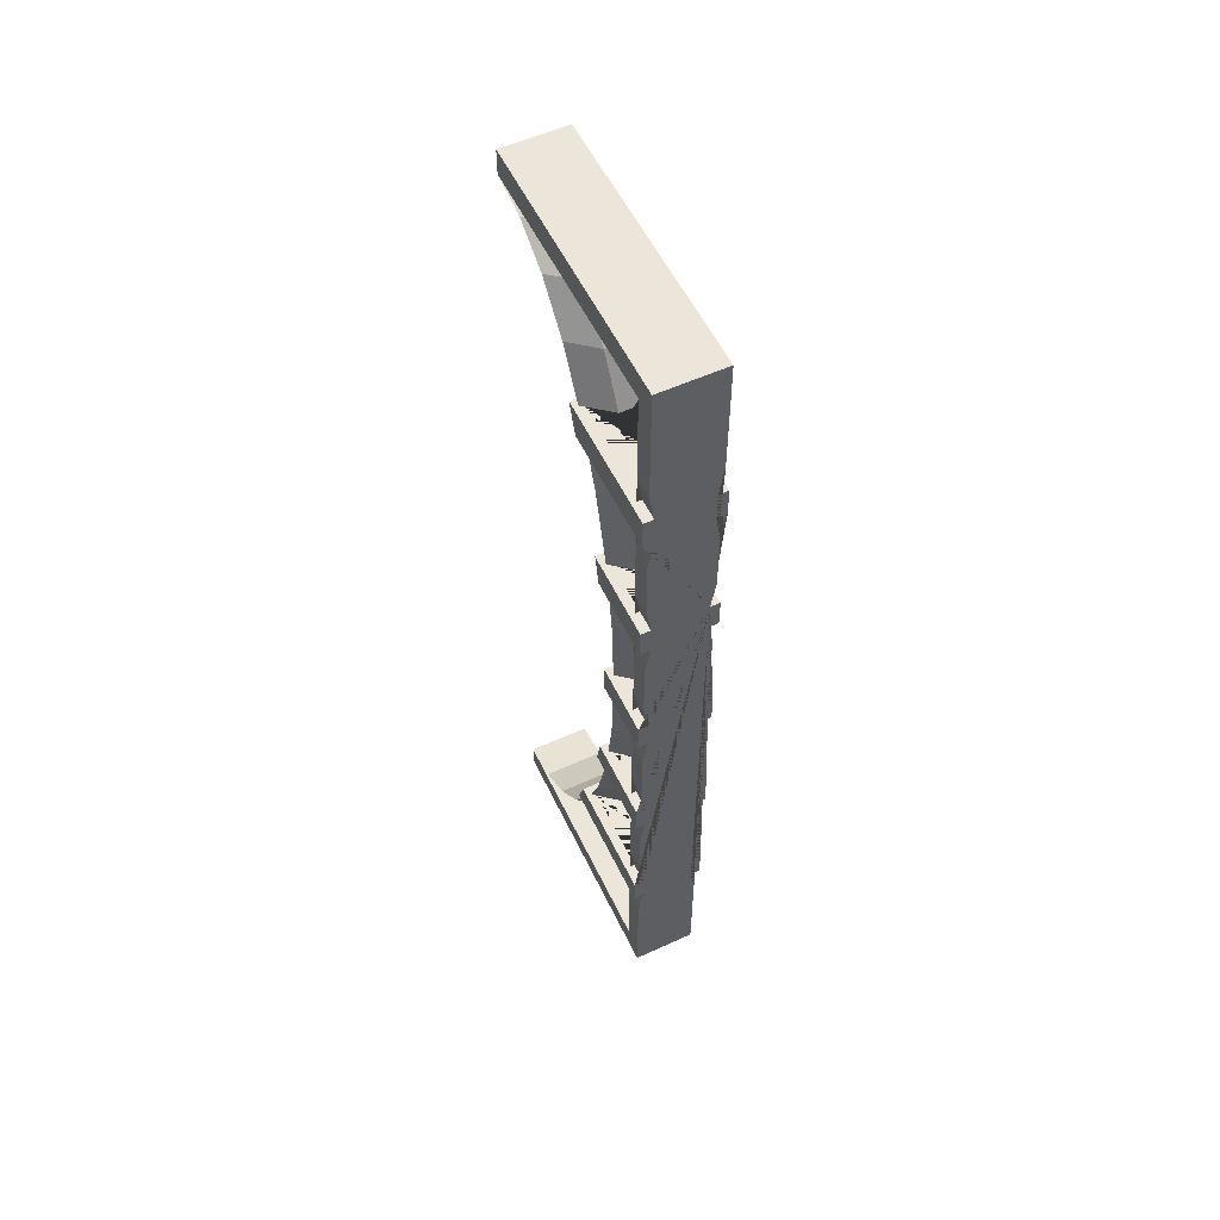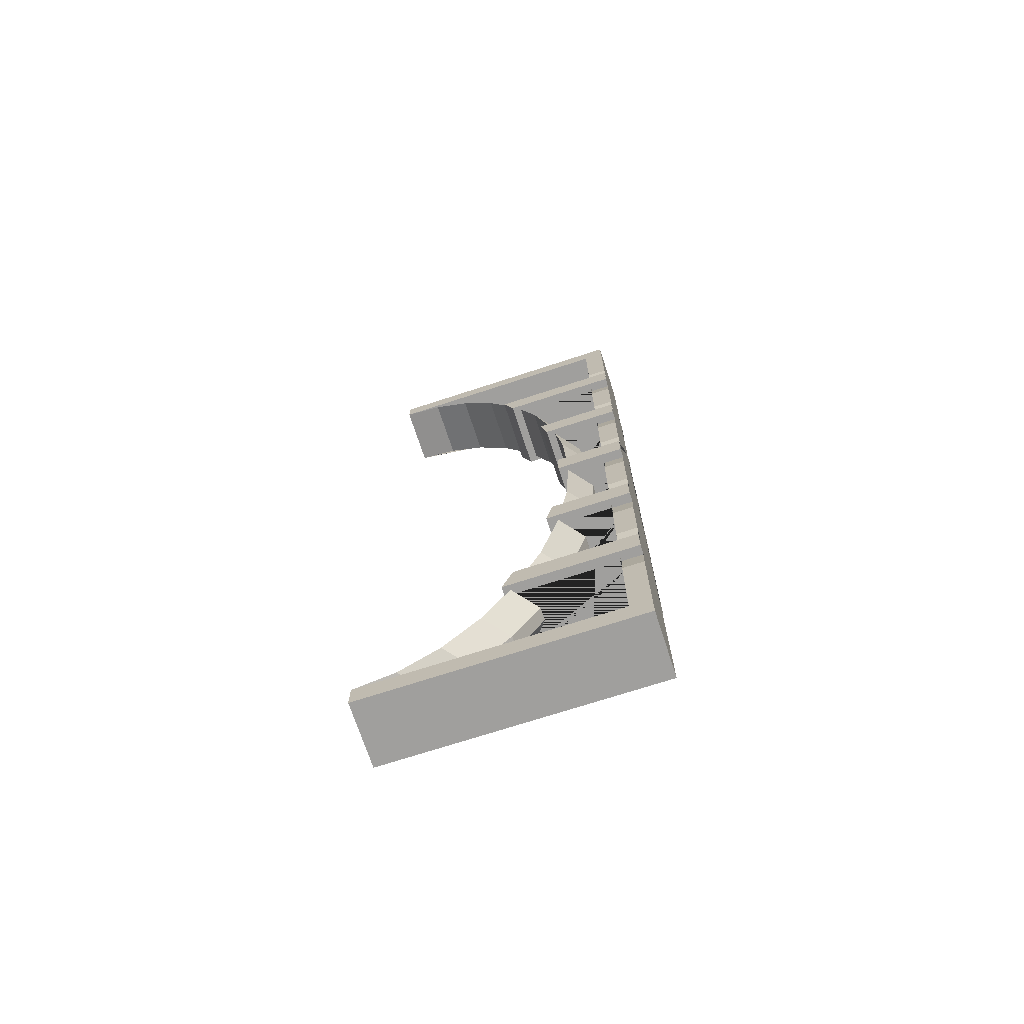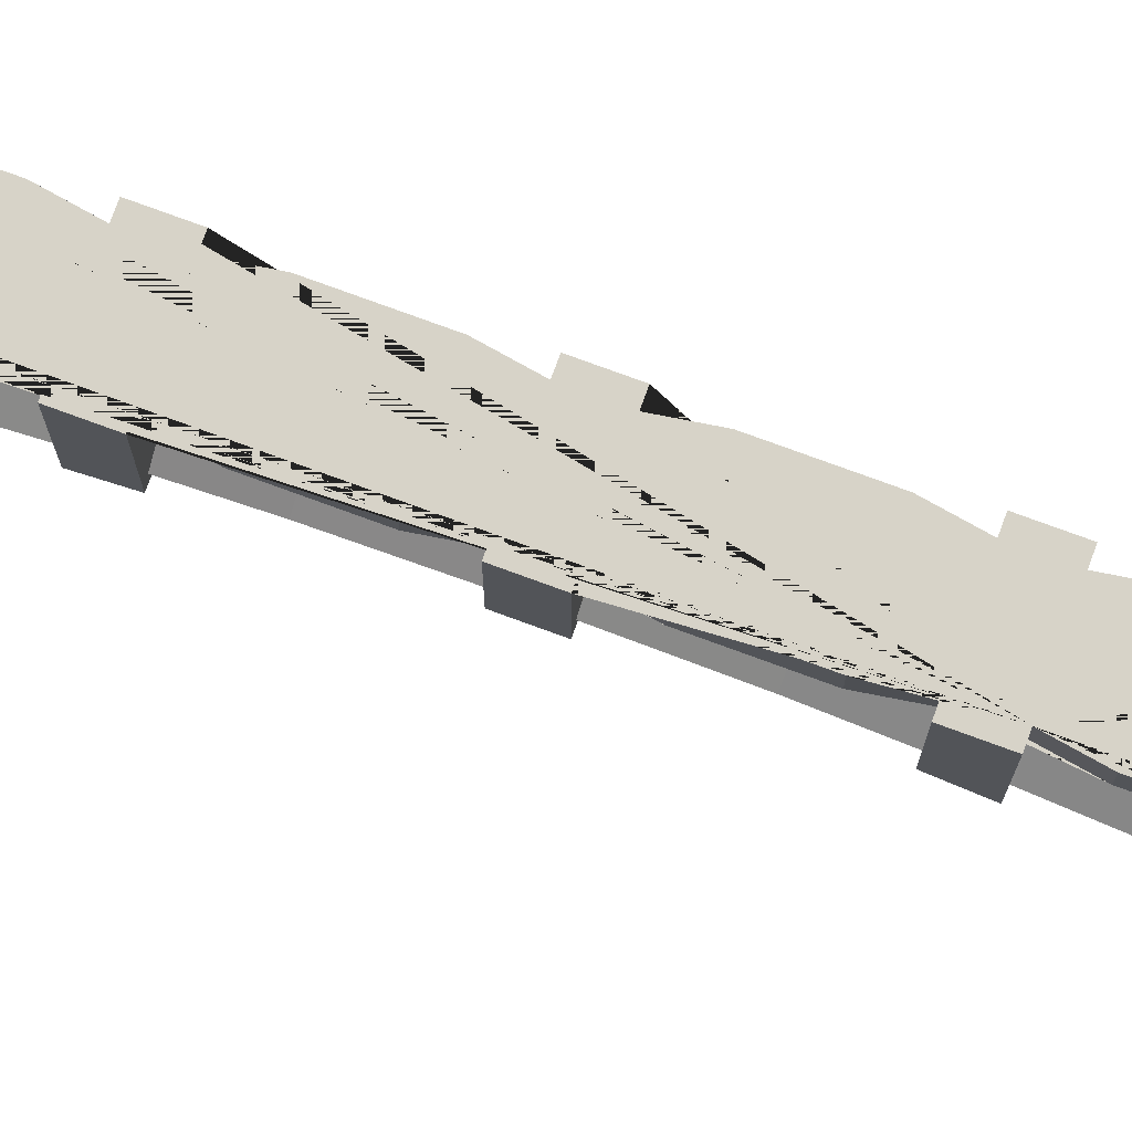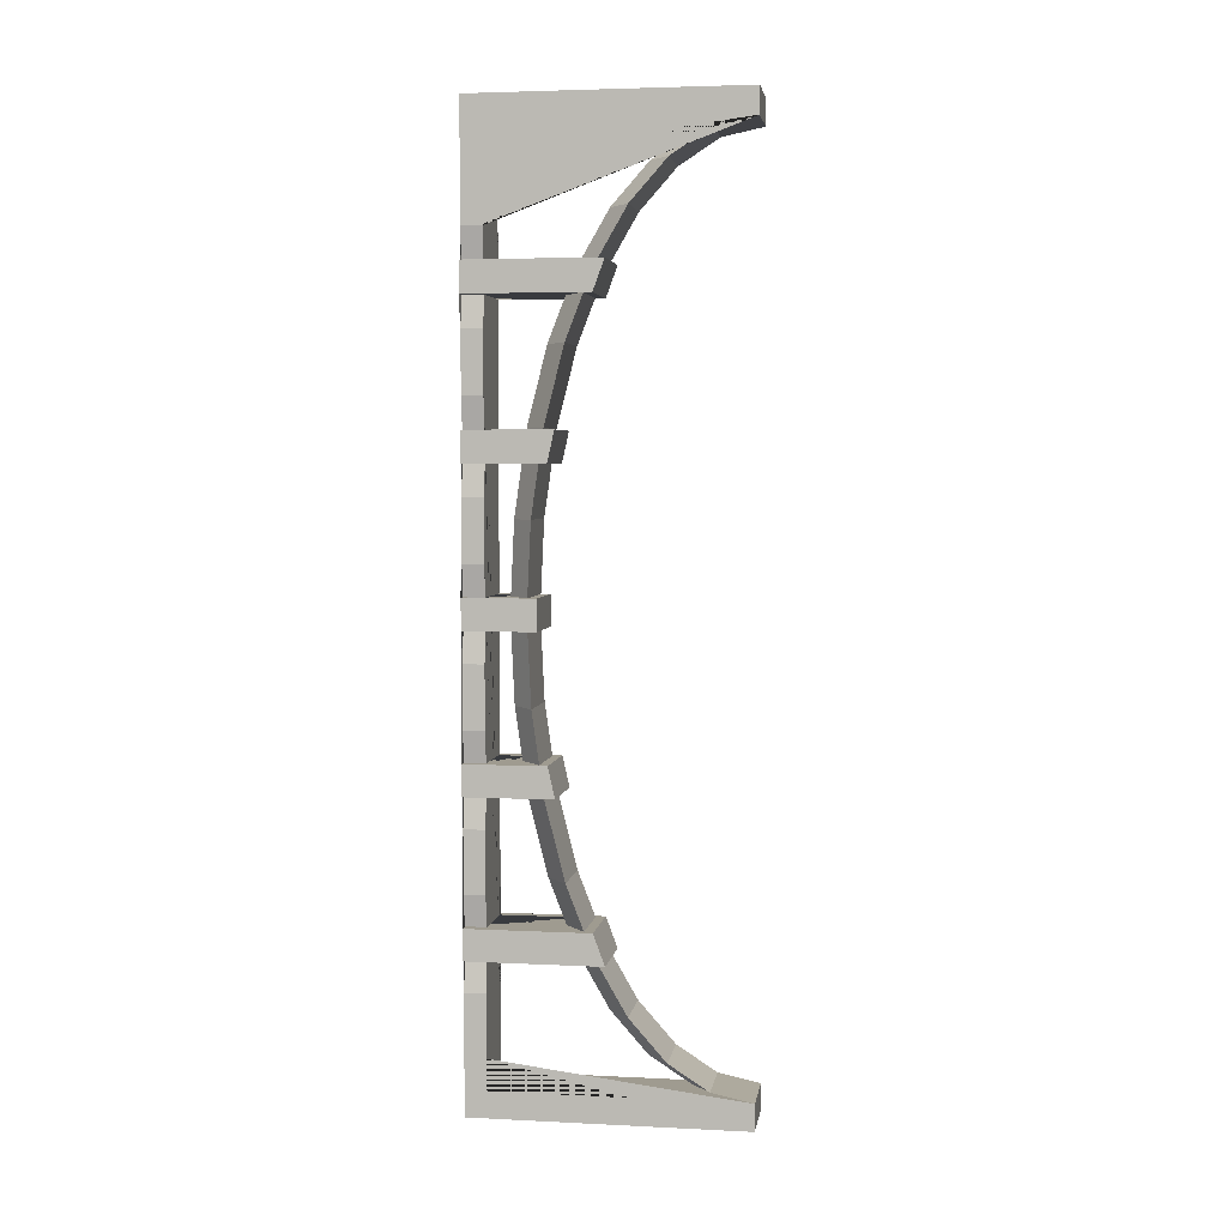
<metadata>
{"format":"obj","ext":"obj","renderer":"f3d","projection":"perspective","resolution":1024,"background":"white","views":[{"elev":56.0,"azim":154.5,"up":"+Z"},{"elev":-71.3,"azim":108.1,"up":"+Z"},{"elev":77.1,"azim":-69.9,"up":"+Y"},{"elev":4.0,"azim":-80.9,"up":"+Z"}]}
</metadata>
<code>
o Cube
v 0.1524 0.8446 -2.109
v -0.1524 0.8446 -2.109
v 0.1524 2.032 2.109
v -0.1524 2.032 2.109
v -0.1524 2.032 -2.109
v 0.1524 2.032 -2.109
v -0.1524 0.8446 2.109
v 0.1524 0.8446 2.109
v -0.1524 1.04 2.069
v 0.1524 1.04 2.069
v -0.1524 1.227 1.949
v 0.1524 1.227 1.949
v -0.1524 1.4 1.754
v 0.1524 1.4 1.754
v -0.1524 1.552 1.491
v 0.1524 1.552 1.491
v -0.1524 1.676 1.172
v 0.1524 1.676 1.172
v -0.1524 1.768 0.8072
v 0.1524 1.768 0.8072
v -0.1524 1.825 0.4115
v 0.1524 1.825 0.4115
v -0.1524 1.845 -2e-06
v 0.1524 1.845 -2e-06
v -0.1524 1.825 -0.4115
v 0.1524 1.825 -0.4115
v -0.1524 1.768 -0.8072
v 0.1524 1.768 -0.8072
v -0.1524 1.676 -1.172
v 0.1524 1.676 -1.172
v -0.1524 1.552 -1.491
v 0.1524 1.552 -1.491
v -0.1524 1.4 -1.754
v 0.1524 1.4 -1.754
v -0.1524 1.227 -1.949
v 0.1524 1.227 -1.949
v -0.1524 1.04 -2.069
v 0.1524 1.04 -2.069
v -0.1524 2.132 2.109
v -0.1524 2.132 -2.109
v 0.1524 2.132 2.109
v 0.1524 2.132 -2.109
v -0.1524 0.8446 -2.109
v 0.1524 0.8446 -2.109
v 0.1524 0.8446 2.109
v -0.1524 0.8446 2.109
v -0.1524 1.04 2.069
v 0.1524 1.04 2.069
v -0.1524 1.227 1.949
v 0.1524 1.227 1.949
v -0.1524 1.4 1.754
v 0.1524 1.4 1.754
v -0.1524 1.552 1.491
v 0.1524 1.552 1.491
v -0.1524 1.676 1.172
v 0.1524 1.676 1.172
v -0.1524 1.768 0.8072
v 0.1524 1.768 0.8072
v -0.1524 1.825 0.4115
v 0.1524 1.825 0.4115
v -0.1524 1.845 -2e-06
v 0.1524 1.845 -2e-06
v -0.1524 1.825 -0.4115
v 0.1524 1.825 -0.4115
v -0.1524 1.768 -0.8072
v 0.1524 1.768 -0.8072
v -0.1524 1.676 -1.172
v 0.1524 1.676 -1.172
v -0.1524 1.552 -1.491
v 0.1524 1.552 -1.491
v -0.1524 1.4 -1.754
v 0.1524 1.4 -1.754
v -0.1524 1.227 -1.949
v 0.1524 1.227 -1.949
v -0.1524 1.04 -2.069
v 0.1524 1.04 -2.069
v -0.03079 0.9431 -2.109
v 0.03078 0.9431 -2.109
v 0.03078 0.9431 2.109
v -0.03079 0.9431 2.109
v -0.03079 1.138 2.069
v 0.03078 1.138 2.069
v -0.03079 1.326 1.949
v 0.03078 1.326 1.949
v -0.03079 1.499 1.754
v 0.03078 1.499 1.754
v -0.03079 1.65 1.491
v 0.03078 1.65 1.491
v -0.03079 1.775 1.172
v 0.03078 1.775 1.172
v -0.03079 1.867 0.8072
v 0.03078 1.867 0.8072
v -0.03079 1.924 0.4115
v 0.03078 1.924 0.4115
v -0.03079 1.943 -2e-06
v 0.03078 1.943 -2e-06
v -0.03079 1.924 -0.4115
v 0.03078 1.924 -0.4115
v -0.03079 1.867 -0.8072
v 0.03078 1.867 -0.8072
v -0.03079 1.775 -1.172
v 0.03078 1.775 -1.172
v -0.03079 1.65 -1.491
v 0.03078 1.65 -1.491
v -0.03079 1.499 -1.754
v 0.03078 1.499 -1.754
v -0.03079 1.326 -1.949
v 0.03078 1.326 -1.949
v -0.03079 1.138 -2.069
v 0.03078 1.138 -2.069
v -0.1524 2.032 1.964
v -0.1524 2.032 1.818
v -0.1524 2.032 1.673
v -0.1292 2.032 1.527
v -0.1292 2.032 1.382
v -0.1524 2.032 1.236
v -0.1524 2.032 1.091
v -0.1524 2.032 0.9455
v -0.1292 2.032 0.8001
v -0.1292 2.032 0.6546
v -0.1524 2.032 0.5091
v -0.1524 2.032 0.3637
v -0.1524 2.032 0.2182
v -0.1292 2.032 0.07273
v -0.1292 2.032 -0.07273
v -0.1524 2.032 -0.2182
v -0.1524 2.032 -0.3637
v -0.1524 2.032 -0.5091
v -0.1292 2.032 -0.6546
v -0.1292 2.032 -0.8001
v -0.1524 2.032 -0.9455
v -0.1524 2.032 -1.091
v -0.1524 2.032 -1.236
v -0.1292 2.032 -1.382
v -0.1292 2.032 -1.527
v -0.1524 2.032 -1.673
v -0.1524 2.032 -1.818
v -0.1524 2.032 -1.964
v 0.1524 2.032 1.964
v 0.1524 2.032 1.818
v 0.1524 2.032 1.673
v 0.1292 2.032 1.527
v 0.1292 2.032 1.382
v 0.1524 2.032 1.236
v 0.1524 2.032 1.091
v 0.1524 2.032 0.9455
v 0.1292 2.032 0.8001
v 0.1292 2.032 0.6546
v 0.1524 2.032 0.5091
v 0.1524 2.032 0.3637
v 0.1524 2.032 0.2182
v 0.1292 2.032 0.07273
v 0.1292 2.032 -0.07273
v 0.1524 2.032 -0.2182
v 0.1524 2.032 -0.3637
v 0.1524 2.032 -0.5091
v 0.1292 2.032 -0.6546
v 0.1292 2.032 -0.8001
v 0.1524 2.032 -0.9455
v 0.1524 2.032 -1.091
v 0.1524 2.032 -1.236
v 0.1292 2.032 -1.382
v 0.1292 2.032 -1.527
v 0.1524 2.032 -1.673
v 0.1524 2.032 -1.818
v 0.1524 2.032 -1.964
v -0.1524 2.132 1.964
v -0.1524 2.132 1.818
v -0.1524 2.132 1.673
v -0.1292 2.132 1.527
v -0.1292 2.132 1.382
v -0.1524 2.132 1.236
v -0.1524 2.132 1.091
v -0.1524 2.132 0.9455
v -0.1292 2.132 0.8001
v -0.1292 2.132 0.6546
v -0.1524 2.132 0.5091
v -0.1524 2.132 0.3637
v -0.1524 2.132 0.2182
v -0.1292 2.132 0.07273
v -0.1292 2.132 -0.07273
v -0.1524 2.132 -0.2182
v -0.1524 2.132 -0.3637
v -0.1524 2.132 -0.5091
v -0.1292 2.132 -0.6546
v -0.1292 2.132 -0.8001
v -0.1524 2.132 -0.9455
v -0.1524 2.132 -1.091
v -0.1524 2.132 -1.236
v -0.1292 2.132 -1.382
v -0.1292 2.132 -1.527
v -0.1524 2.132 -1.673
v -0.1524 2.132 -1.818
v -0.1524 2.132 -1.964
v 0.1524 2.132 1.964
v 0.1524 2.132 1.818
v 0.1524 2.132 1.673
v 0.1292 2.132 1.527
v 0.1292 2.132 1.382
v 0.1524 2.132 1.236
v 0.1524 2.132 1.091
v 0.1524 2.132 0.9455
v 0.1292 2.132 0.8001
v 0.1292 2.132 0.6546
v 0.1524 2.132 0.5091
v 0.1524 2.132 0.3637
v 0.1524 2.132 0.2182
v 0.1292 2.132 0.07273
v 0.1292 2.132 -0.07273
v 0.1524 2.132 -0.2182
v 0.1524 2.132 -0.3637
v 0.1524 2.132 -0.5091
v 0.1292 2.132 -0.6546
v 0.1292 2.132 -0.8001
v 0.1524 2.132 -0.9455
v 0.1524 2.132 -1.091
v 0.1524 2.132 -1.236
v 0.1292 2.132 -1.382
v 0.1292 2.132 -1.527
v 0.1524 2.132 -1.673
v 0.1524 2.132 -1.818
v 0.1524 2.132 -1.964
v -0.1756 2.032 1.527
v -0.1756 2.032 1.382
v -0.1756 2.032 0.8001
v -0.1756 2.032 0.6546
v -0.1756 2.032 0.07273
v -0.1756 2.032 -0.07273
v -0.1756 2.032 -0.6546
v -0.1756 2.032 -0.8001
v -0.1756 2.032 -1.382
v -0.1756 2.032 -1.527
v 0.1756 2.032 1.527
v 0.1756 2.032 1.382
v 0.1756 2.032 0.8001
v 0.1756 2.032 0.6546
v 0.1756 2.032 0.07273
v 0.1756 2.032 -0.07273
v 0.1756 2.032 -0.6546
v 0.1756 2.032 -0.8001
v 0.1756 2.032 -1.382
v 0.1756 2.032 -1.527
v -0.1756 2.132 1.527
v -0.1756 2.132 1.382
v -0.1756 2.132 0.8001
v -0.1756 2.132 0.6546
v -0.1756 2.132 0.07273
v -0.1756 2.132 -0.07273
v -0.1756 2.132 -0.6546
v -0.1756 2.132 -0.8001
v -0.1756 2.132 -1.382
v -0.1756 2.132 -1.527
v 0.1756 2.132 1.527
v 0.1756 2.132 1.382
v 0.1756 2.132 0.8001
v 0.1756 2.132 0.6546
v 0.1756 2.132 0.07273
v 0.1756 2.132 -0.07273
v 0.1756 2.132 -0.6546
v 0.1756 2.132 -0.8001
v 0.1756 2.132 -1.382
v 0.1756 2.132 -1.527
v -0.1292 1.543 1.527
v -0.1292 1.597 1.382
v -0.1292 1.763 0.8001
v -0.1292 1.795 0.6546
v -0.1292 1.843 0.07273
v -0.1292 1.843 -0.07273
v -0.1292 1.795 -0.6546
v -0.1292 1.763 -0.8001
v -0.1292 1.597 -1.382
v -0.1292 1.543 -1.527
v 0.1292 1.543 1.527
v 0.1292 1.597 1.382
v 0.1292 1.763 0.8001
v 0.1292 1.795 0.6546
v 0.1292 1.843 0.07273
v 0.1292 1.843 -0.07273
v 0.1292 1.795 -0.6546
v 0.1292 1.763 -0.8001
v 0.1292 1.597 -1.382
v 0.1292 1.543 -1.527
v -0.1756 1.543 1.527
v -0.1756 1.597 1.382
v -0.1756 1.763 0.8001
v -0.1756 1.795 0.6546
v -0.1756 1.843 0.07273
v -0.1756 1.843 -0.07273
v -0.1756 1.795 -0.6546
v -0.1756 1.763 -0.8001
v -0.1756 1.597 -1.382
v -0.1756 1.543 -1.527
v 0.1756 1.543 1.527
v 0.1756 1.597 1.382
v 0.1756 1.763 0.8001
v 0.1756 1.795 0.6546
v 0.1756 1.843 0.07273
v 0.1756 1.843 -0.07273
v 0.1756 1.795 -0.6546
v 0.1756 1.763 -0.8001
v 0.1756 1.597 -1.382
v 0.1756 1.543 -1.527
v -0.1524 1.497 1.527
v -0.1524 1.551 1.382
v -0.1524 1.717 0.8001
v -0.1524 1.749 0.6546
v -0.1524 1.797 0.07273
v -0.1524 1.797 -0.07273
v -0.1524 1.749 -0.6546
v -0.1524 1.717 -0.8001
v -0.1524 1.551 -1.382
v -0.1524 1.497 -1.527
v 0.1524 1.497 1.527
v 0.1524 1.551 1.382
v 0.1524 1.717 0.8001
v 0.1524 1.749 0.6546
v 0.1524 1.797 0.07273
v 0.1524 1.797 -0.07273
v 0.1524 1.749 -0.6546
v 0.1524 1.717 -0.8001
v 0.1524 1.551 -1.382
v 0.1524 1.497 -1.527
v -0.1756 1.497 1.527
v -0.1756 1.551 1.382
v -0.1756 1.717 0.8001
v -0.1756 1.749 0.6546
v -0.1756 1.797 0.07273
v -0.1756 1.797 -0.07273
v -0.1756 1.749 -0.6546
v -0.1756 1.717 -0.8001
v -0.1756 1.551 -1.382
v -0.1756 1.497 -1.527
v 0.1756 1.497 1.527
v 0.1756 1.551 1.382
v 0.1756 1.717 0.8001
v 0.1756 1.749 0.6546
v 0.1756 1.797 0.07273
v 0.1756 1.797 -0.07273
v 0.1756 1.749 -0.6546
v 0.1756 1.717 -0.8001
v 0.1756 1.551 -1.382
v 0.1756 1.497 -1.527
v -0.1524 0.8446 -2.233
v 0.1524 0.8446 -2.233
v 0.1524 2.032 -2.233
v -0.1524 2.032 -2.233
v -0.1524 0.8446 2.233
v -0.1524 2.032 2.233
v 0.1524 2.032 2.233
v 0.1524 0.8446 2.233
v 0.1524 2.132 2.233
v -0.1524 2.132 2.233
v -0.1524 2.132 -2.233
v 0.1524 2.132 -2.233
f 8 7 347 350
f 13 11 49 51
f 38 1 44 76
f 20 22 60 58
f 2 37 75 43
f 21 19 57 59
f 28 30 68 66
f 10 12 50 48
f 1 2 43 44
f 29 27 65 67
f 11 9 47 49
f 36 38 76 74
f 18 20 58 56
f 37 35 73 75
f 19 17 55 57
f 26 28 66 64
f 8 10 48 45
f 74 76 110 108
f 56 58 92 90
f 75 73 107 109
f 57 55 89 91
f 64 66 100 98
f 45 48 82 79
f 65 63 97 99
f 47 46 80 81
f 72 74 108 106
f 54 56 90 88
f 46 45 79 80
f 73 71 105 107
f 55 53 87 89
f 62 64 98 96
f 44 43 77 78
f 63 61 95 97
f 31 29 67 69
f 12 14 52 50
f 30 32 70 68
f 23 21 59 61
f 22 24 62 60
f 15 13 51 53
f 33 31 69 71
f 14 16 54 52
f 32 34 72 70
f 25 23 61 63
f 24 26 64 62
f 17 15 53 55
f 35 33 71 73
f 7 8 45 46
f 16 18 56 54
f 34 36 74 72
f 9 7 46 47
f 27 25 63 65
f 80 79 82 81
f 81 82 84 83
f 83 84 86 85
f 85 86 88 87
f 87 88 90 89
f 89 90 92 91
f 91 92 94 93
f 93 94 96 95
f 95 96 98 97
f 97 98 100 99
f 99 100 102 101
f 101 102 104 103
f 103 104 106 105
f 105 106 108 107
f 107 108 110 109
f 109 110 78 77
f 49 47 81 83
f 67 65 99 101
f 48 50 84 82
f 66 68 102 100
f 59 57 91 93
f 43 75 109 77
f 58 60 94 92
f 76 44 78 110
f 51 49 83 85
f 69 67 101 103
f 50 52 86 84
f 68 70 104 102
f 61 59 93 95
f 60 62 96 94
f 53 51 85 87
f 71 69 103 105
f 52 54 88 86
f 70 72 106 104
f 75 43 44 76
f 75 76 74 73
f 73 74 72 71
f 71 72 70 69
f 67 69 70 68
f 68 66 65 67
f 64 63 65 66
f 63 64 62 61
f 62 60 59 61
f 58 57 59 60
f 55 57 58 56
f 54 53 55 56
f 53 54 52 51
f 49 51 52 50
f 48 47 49 50
f 48 45 46 47
f 349 351 41 195 196 197 141 140 139 3 8 350
f 113 114 170 169
f 115 116 172 171
f 7 4 111 112 113 169 168 167 39 352 348 347
f 118 119 175 174
f 120 121 177 176
f 116 117 118 174 173 172
f 123 124 180 179
f 175 119 265 275 147 203 255 235 295 335 315 305 325 285 225 245
f 125 126 182 181
f 121 122 123 179 178 177
f 128 129 185 184
f 190 134 271 281 162 218 261 241 301 341 321 311 331 291 231 251
f 130 131 187 186
f 126 127 128 184 183 182
f 133 134 190 189
f 134 135 272 271
f 135 136 192 191
f 6 166 165 164 220 221 222 42 354 345 344 1
f 164 163 219 220
f 204 148 276 266 120 176 246 226 286 326 306 316 336 296 236 256
f 162 161 217 218
f 131 132 133 189 188 187
f 159 158 214 215
f 157 156 212 213
f 233 253 254 234 294 334 333 293
f 154 153 209 210
f 152 151 207 208
f 156 155 154 210 211 212
f 149 148 204 205
f 147 146 202 203
f 151 150 149 205 206 207
f 144 143 199 200
f 142 141 197 198
f 146 145 144 200 201 202
f 199 143 274 264 115 171 244 224 284 324 304 314 334 294 234 254
f 148 147 275 276
f 219 163 282 272 135 191 252 232 292 332 312 322 342 302 242 262
f 312 332 331 311 321 341 342 322
f 124 267 277 152 208 257 237 297 337 317 307 327 287 227 247 180
f 214 158 280 270 130 186 250 230 290 330 310 320 340 300 240 260
f 119 120 266 265
f 237 257 258 238 298 338 337 297
f 235 255 256 236 296 336 335 295
f 163 162 281 282
f 124 125 268 267
f 153 152 277 278
f 114 115 264 263
f 143 142 273 274
f 129 130 270 269
f 158 157 279 280
f 304 324 323 303 313 333 334 314
f 310 330 329 309 319 339 340 320
f 315 335 336 316 306 326 325 305
f 166 6 5 138 137 136 135 134 133 132 131 130 129 128 127 126 125 124 123 122 121 120 119 118 117 116 115 114 113 112 111 4 3 139 140 141 142 143 144 145 146 147 148 149 150 151 152 153 154 155 156 157 158 159 160 161 162 163 164 165
f 308 328 327 307 317 337 338 318
f 239 259 260 240 300 340 339 299
f 266 276 275 265
f 241 261 262 242 302 342 341 301
f 185 129 269 279 157 213 259 239 299 339 319 309 329 289 229 249
f 224 244 243 223 283 323 324 284
f 264 274 273 263
f 170 114 263 273 142 198 253 233 293 333 313 303 323 283 223 243
f 225 285 325 326 286 226 246 245
f 228 248 247 227 287 327 328 288
f 230 250 249 229 289 329 330 290
f 232 252 251 231 291 331 332 292
f 270 280 279 269
f 209 153 278 268 125 181 248 228 288 328 308 318 338 298 238 258
f 272 282 281 271
f 345 354 353 346 343 344
f 161 160 159 215 216 217
f 2 1 344 343
f 175 245 246 176 177 178 179 180 247 248 181 182 183 184 185 249 250 186 187 188 189 190 251 252 191 192 193 194 40 353 354 42 222 221 220 219 262 261 218 217 216 215 214 260 259 213 212 211 210 209 258 257 208 207 206 205 204 256 255 203 202 201 200 199 254 253 198 197 196 195 41 351 352 39 167 168 169 170 243 244 171 172 173 174
f 1 2 5 6
f 3 4 7 8
f 350 347 348 352 351 349
f 138 5 2 343 346 353 40 194 193 192 136 137

</code>
